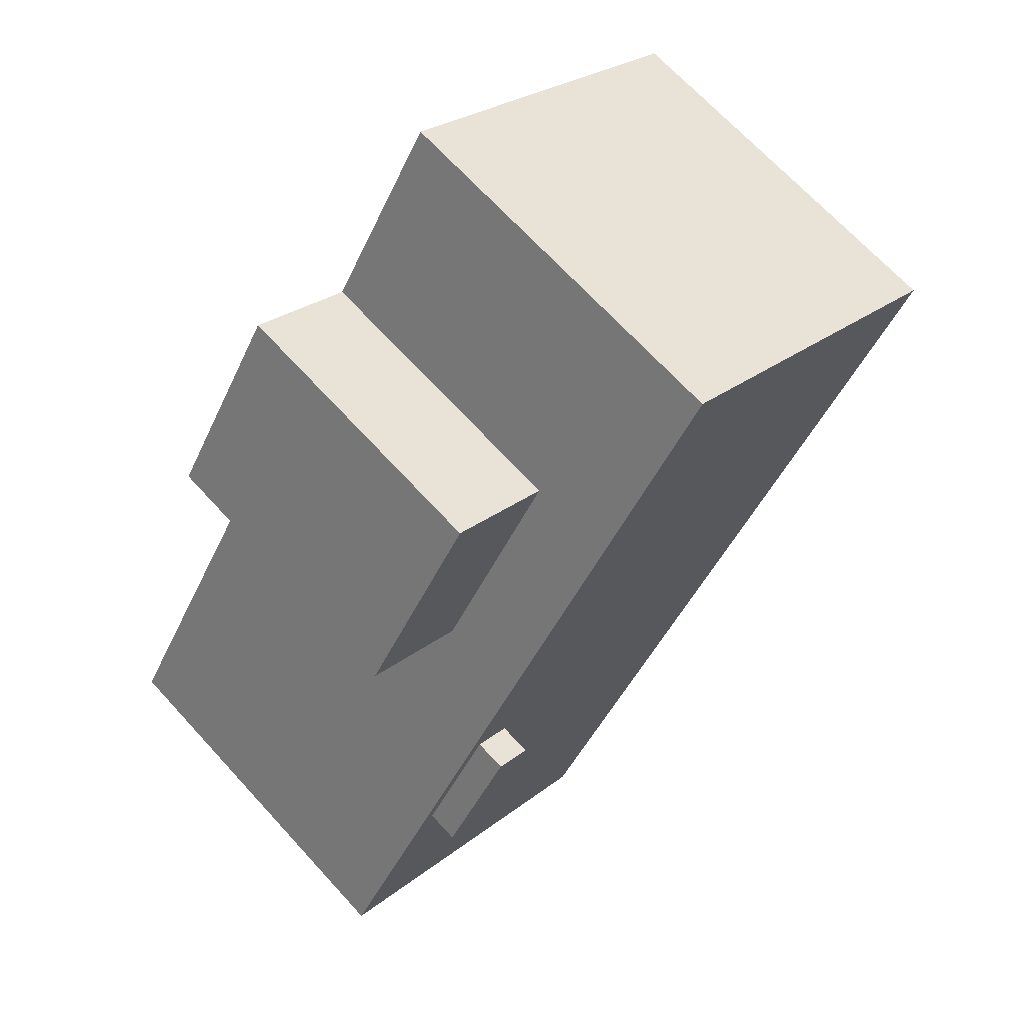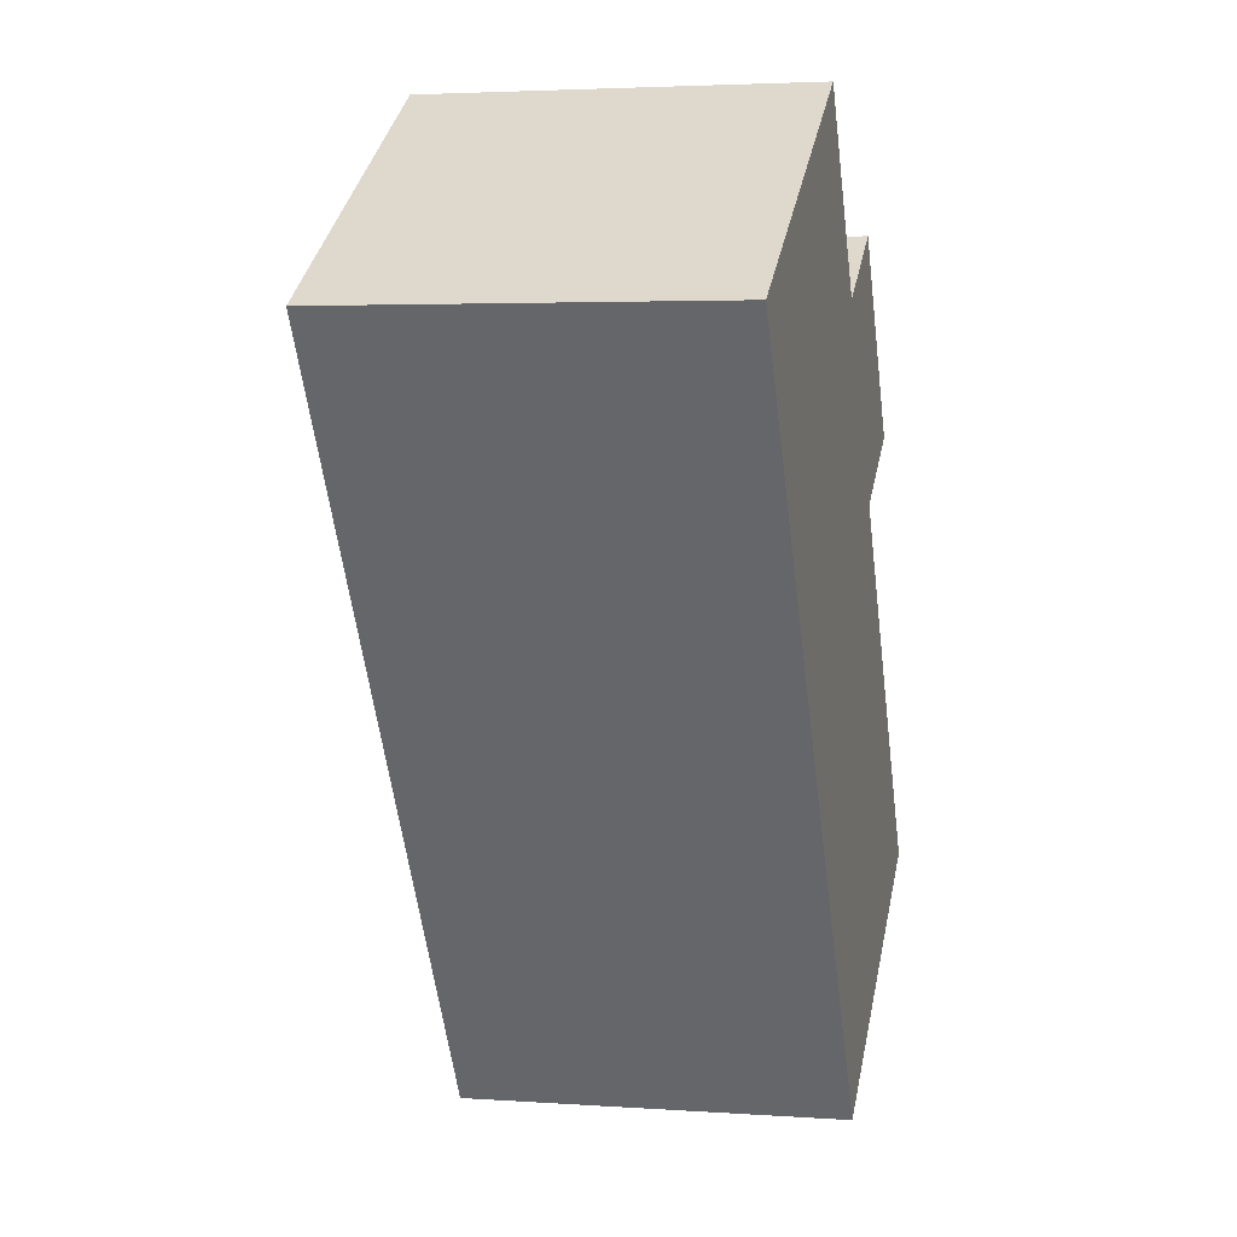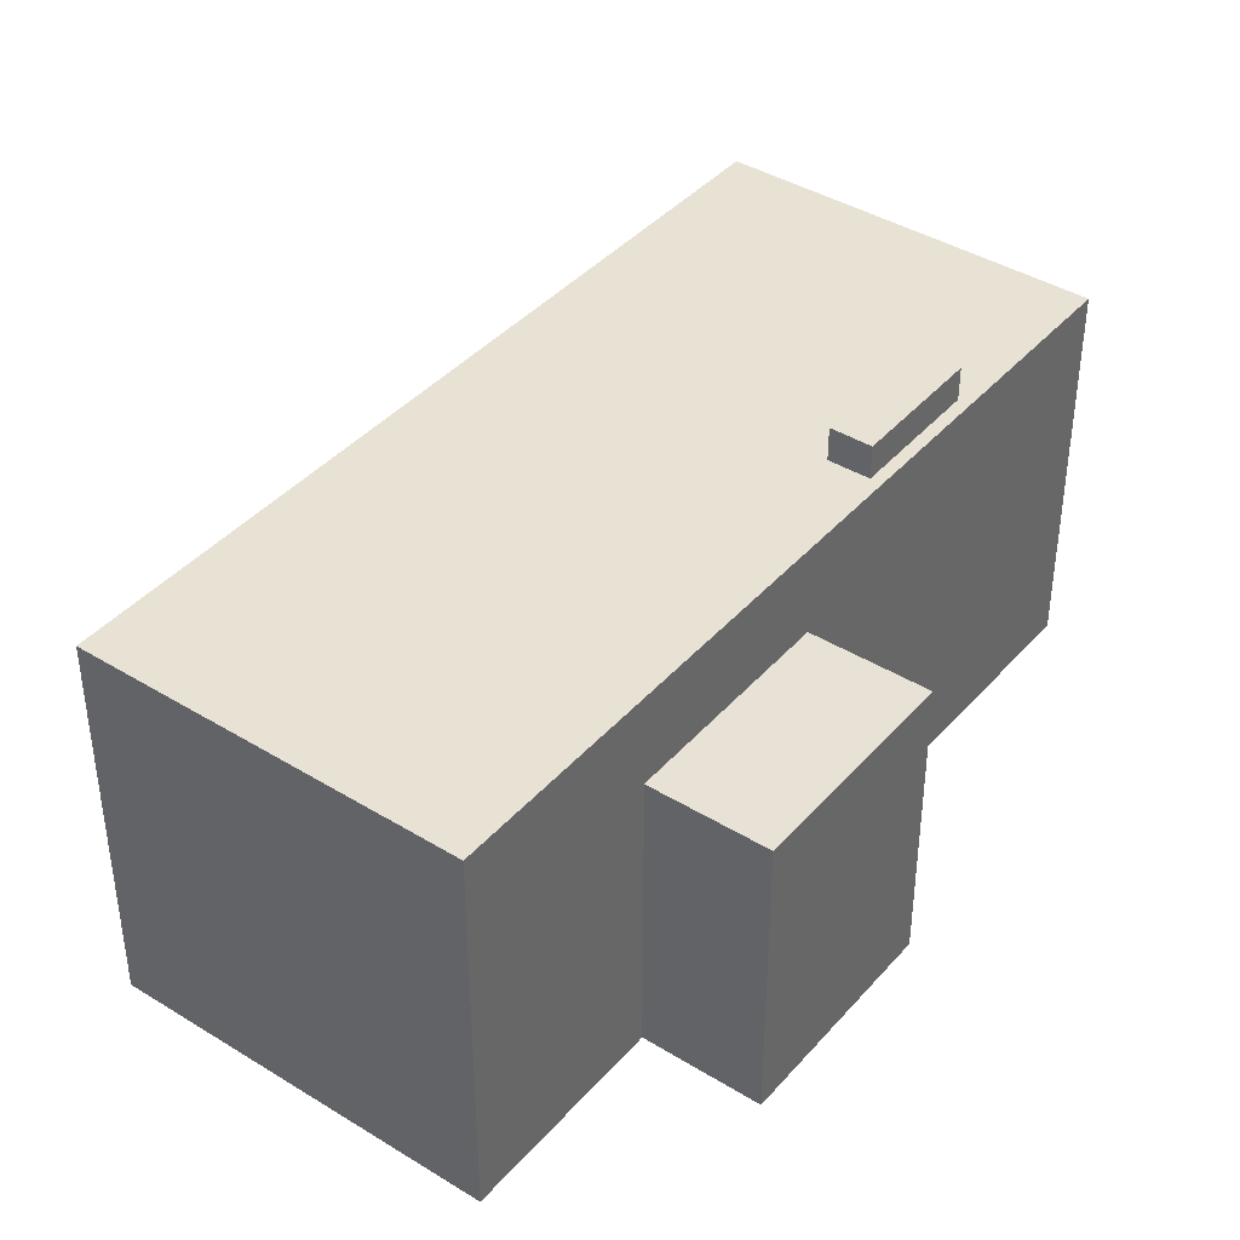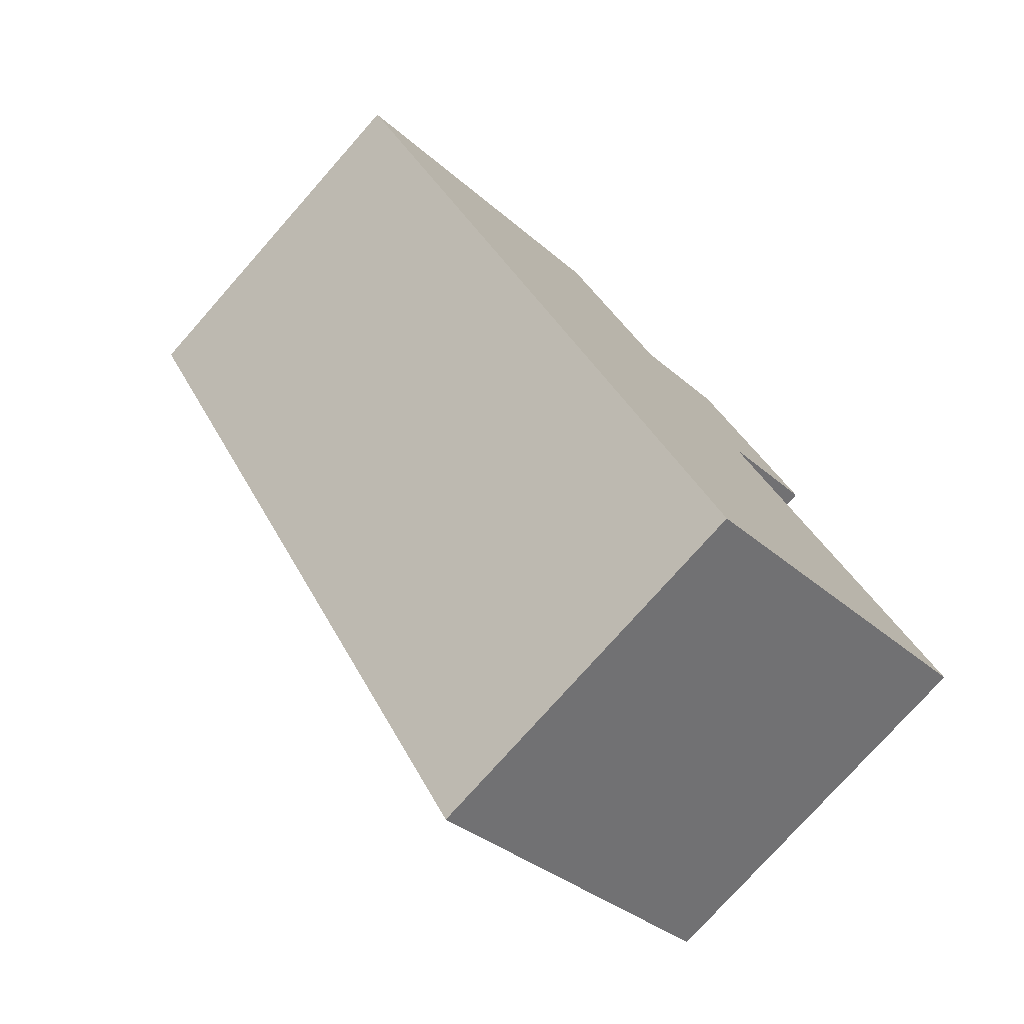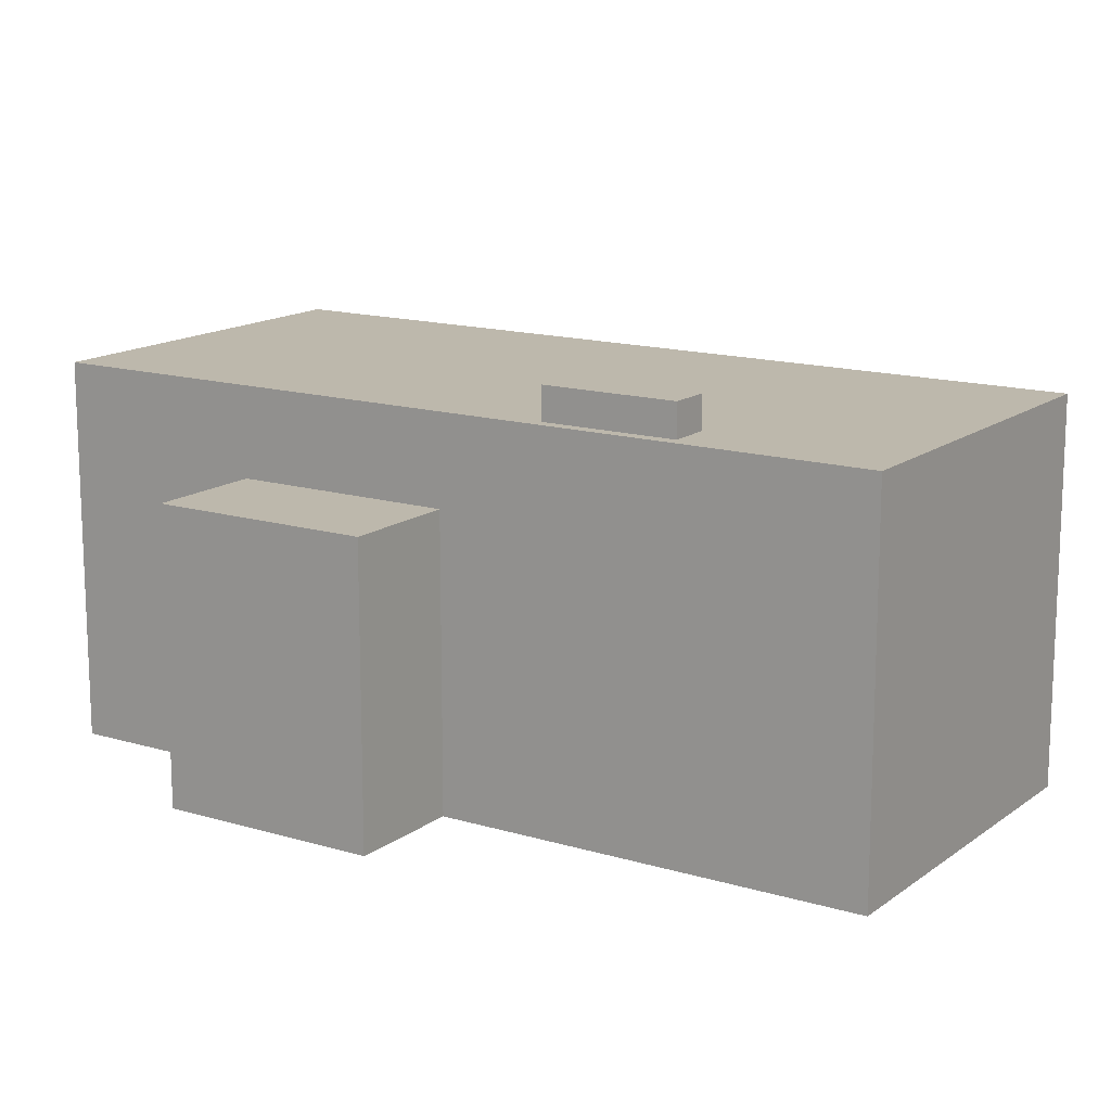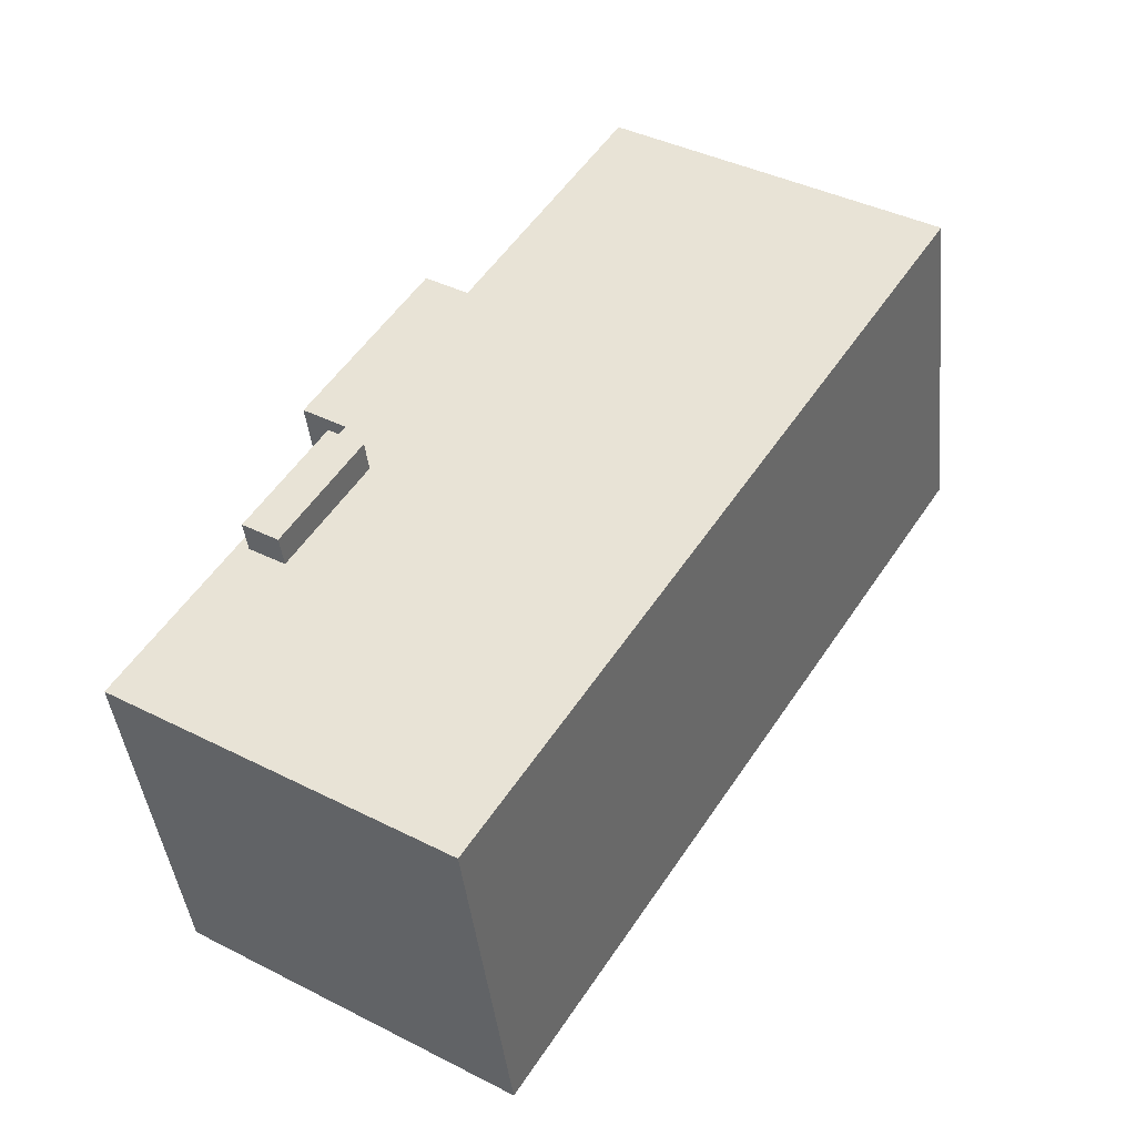
<metadata>
{"format":"obj","ext":"obj","renderer":"f3d","projection":"perspective","resolution":1024,"background":"white","views":[{"elev":68.7,"azim":137.5,"up":"+Z"},{"elev":3.5,"azim":-76.7,"up":"+Z"},{"elev":40.6,"azim":4.6,"up":"+Y"},{"elev":-76.5,"azim":-41.5,"up":"+Z"},{"elev":14.7,"azim":90.8,"up":"+Y"},{"elev":-42.0,"azim":-174.0,"up":"+Z"}]}
</metadata>
<code>
v 2.09 6.361 -15.95
v 5.315 6.361 -0.8666
v 7.705 6.361 -4.663
v 2.09 6.361 -15.95
v 5.021 6.361 2.909
v 5.315 6.361 -0.8666
v 2.09 6.361 -15.95
v 7.705 6.361 -4.663
v 12.71 6.361 -9.211
v 5.021 6.361 2.909
v 8.875 6.361 -3.927
v 6.485 6.361 -0.1306
v 5.021 6.361 2.909
v 6.485 6.361 -0.1306
v 5.315 6.361 -0.8666
v 7.705 6.361 -4.663
v 8.875 6.361 -3.927
v 12.71 6.361 -9.211
v 5.021 6.361 2.909
v 12.71 6.361 -9.211
v 8.875 6.361 -3.927
v -13.32 6.361 8.34
v 1.078 6.361 9.126
v 5.021 6.361 2.909
v -13.32 6.361 8.34
v -2.697 6.361 15.08
v 1.078 6.361 9.126
v -13.32 6.361 8.34
v 5.021 6.361 2.909
v 2.09 6.361 -15.95
v 6.485 7.449 -0.1306
v 8.875 7.449 -3.927
v 7.705 7.449 -4.663
v 5.315 7.449 -0.8666
v 4.433 3.42 11.26
v 8.376 3.42 5.038
v 5.021 3.418 2.909
v 1.078 3.418 9.126
v -2.697 6.361 15.08
v 1.078 3.418 9.126
v 1.078 6.361 9.126
v -2.697 -6.208 15.08
v 1.078 -6.208 9.126
v 1.078 3.418 9.126
v -2.697 6.361 15.08
v 1.078 3.418 9.126
v 5.021 3.418 2.909
v 5.021 6.361 2.909
v 1.078 6.361 9.126
v 5.021 -6.208 2.909
v 12.71 -6.208 -9.211
v 12.71 6.361 -9.211
v 5.021 3.418 2.909
v 5.021 6.361 2.909
v 5.021 3.418 2.909
v 12.71 6.361 -9.211
v 2.09 6.361 -15.95
v 12.71 6.361 -9.211
v 12.71 -6.208 -9.211
v 2.09 -6.208 -15.95
v -13.32 6.361 8.34
v -5.613 -6.208 -3.803
v -13.32 -6.208 8.34
v -5.613 -6.208 -3.803
v 2.09 6.361 -15.95
v 2.09 -6.208 -15.95
v -13.32 6.361 8.34
v 2.09 6.361 -15.95
v -5.613 -6.208 -3.803
v -13.32 -6.208 8.34
v -2.697 -6.208 15.08
v -2.697 6.361 15.08
v -13.32 6.361 8.34
v 6.485 6.361 -0.1306
v 8.875 6.361 -3.927
v 8.875 7.449 -3.927
v 6.485 7.449 -0.1306
v 7.705 7.449 -4.663
v 8.875 7.449 -3.927
v 8.875 6.361 -3.927
v 7.705 6.361 -4.663
v 5.315 7.449 -0.8666
v 7.705 7.449 -4.663
v 7.705 6.361 -4.663
v 5.315 6.361 -0.8666
v 5.315 6.361 -0.8666
v 6.485 6.361 -0.1306
v 6.485 7.449 -0.1306
v 5.315 7.449 -0.8666
v 6.404 -6.208 8.147
v 8.376 -6.208 5.038
v 8.376 3.42 5.038
v 4.433 3.42 11.26
v 4.433 -6.208 11.26
v 6.404 -6.208 8.147
v 4.433 3.42 11.26
v 6.404 -6.208 8.147
v 8.376 3.42 5.038
v 5.021 3.418 2.909
v 8.376 3.42 5.038
v 8.376 -6.208 5.038
v 5.021 -6.208 2.909
v 2.755 -6.208 10.19
v 4.433 -6.208 11.26
v 4.433 3.42 11.26
v 1.078 3.418 9.126
v 1.078 -6.208 9.126
v 2.755 -6.208 10.19
v 1.078 3.418 9.126
v 2.755 -6.208 10.19
v 4.433 3.42 11.26
v 1.078 -6.208 9.126
v -2.697 -6.208 15.08
v -13.32 -6.208 8.34
v -5.613 -6.208 -3.803
v 2.09 -6.208 -15.95
v 12.71 -6.208 -9.211
v 5.021 -6.208 2.909
v 8.376 -6.208 5.038
v 6.404 -6.208 8.147
v 4.433 -6.208 11.26
v 2.755 -6.208 10.19
g CDNNDG02_0015050
f 1 2 3
f 4 5 6
f 7 8 9
f 10 11 12
f 13 14 15
f 16 17 18
f 19 20 21
f 22 23 24
f 25 26 27
f 28 29 30
f 31 33 34
f 31 32 33
f 38 35 36
f 36 37 38
f 39 40 41
f 42 44 45
f 42 43 44
f 49 46 47
f 47 48 49
f 53 50 51
f 51 52 53
f 54 55 56
f 60 57 58
f 58 59 60
f 61 62 63
f 64 65 66
f 67 68 69
f 70 72 73
f 72 70 71
f 74 76 77
f 74 75 76
f 78 80 81
f 78 79 80
f 85 82 84
f 84 82 83
f 89 86 88
f 88 86 87
f 90 91 92
f 93 94 95
f 96 97 98
f 99 101 102
f 99 100 101
f 103 104 105
f 106 107 108
f 109 110 111
f 112 114 115
f 122 112 120
f 120 112 118
f 120 121 122
f 114 112 113
f 119 120 118
f 118 116 117
f 118 115 116
f 118 112 115

</code>
